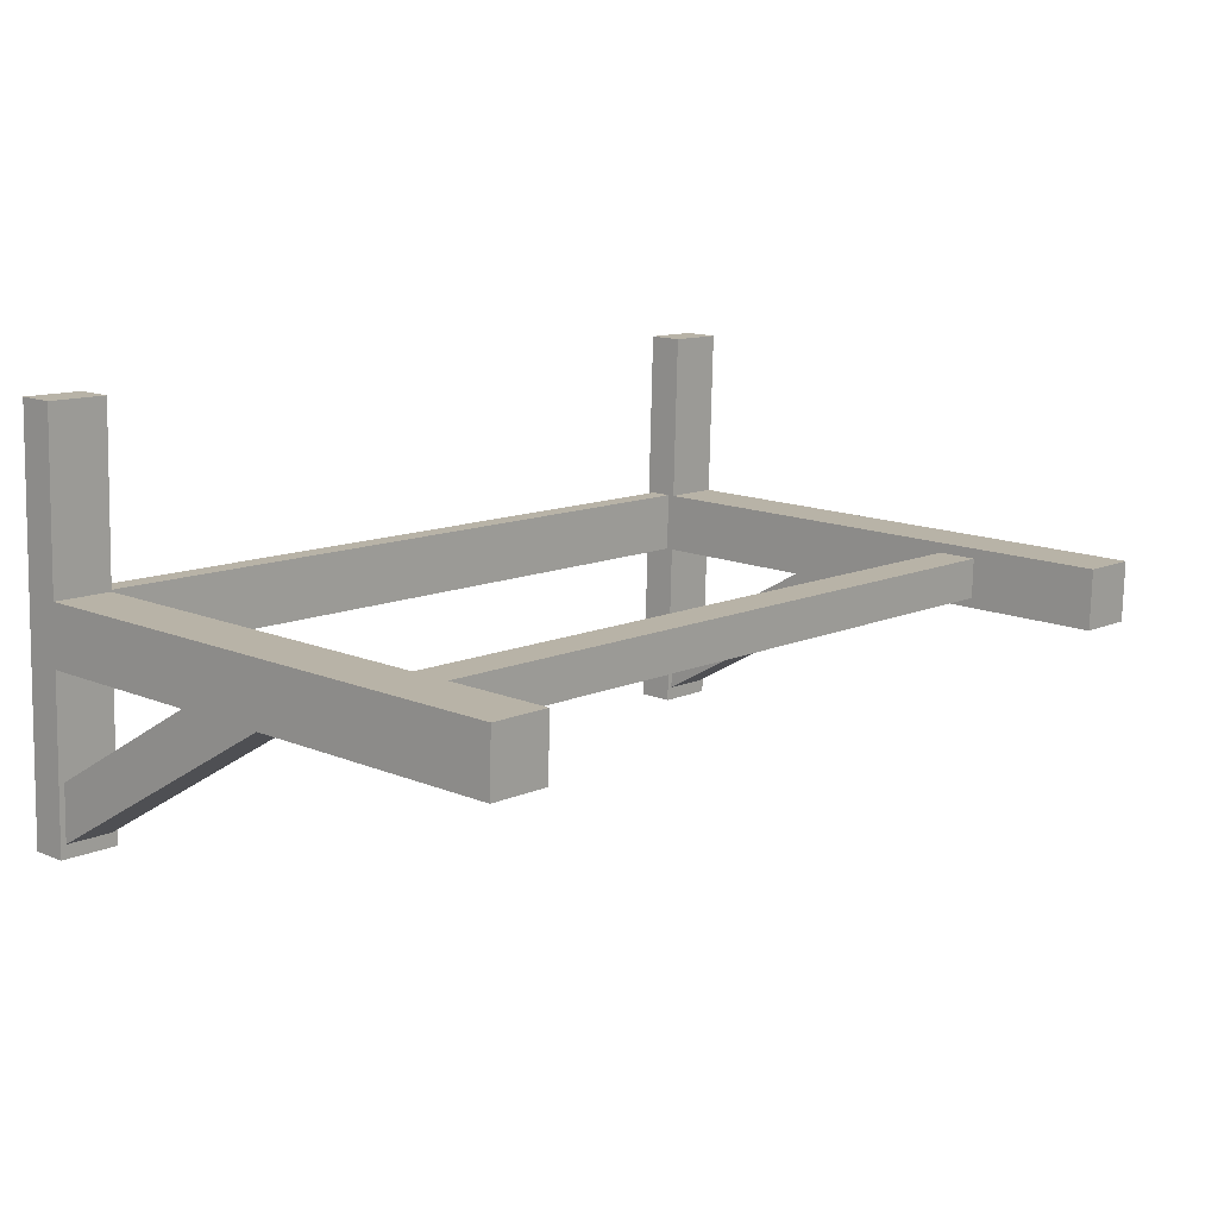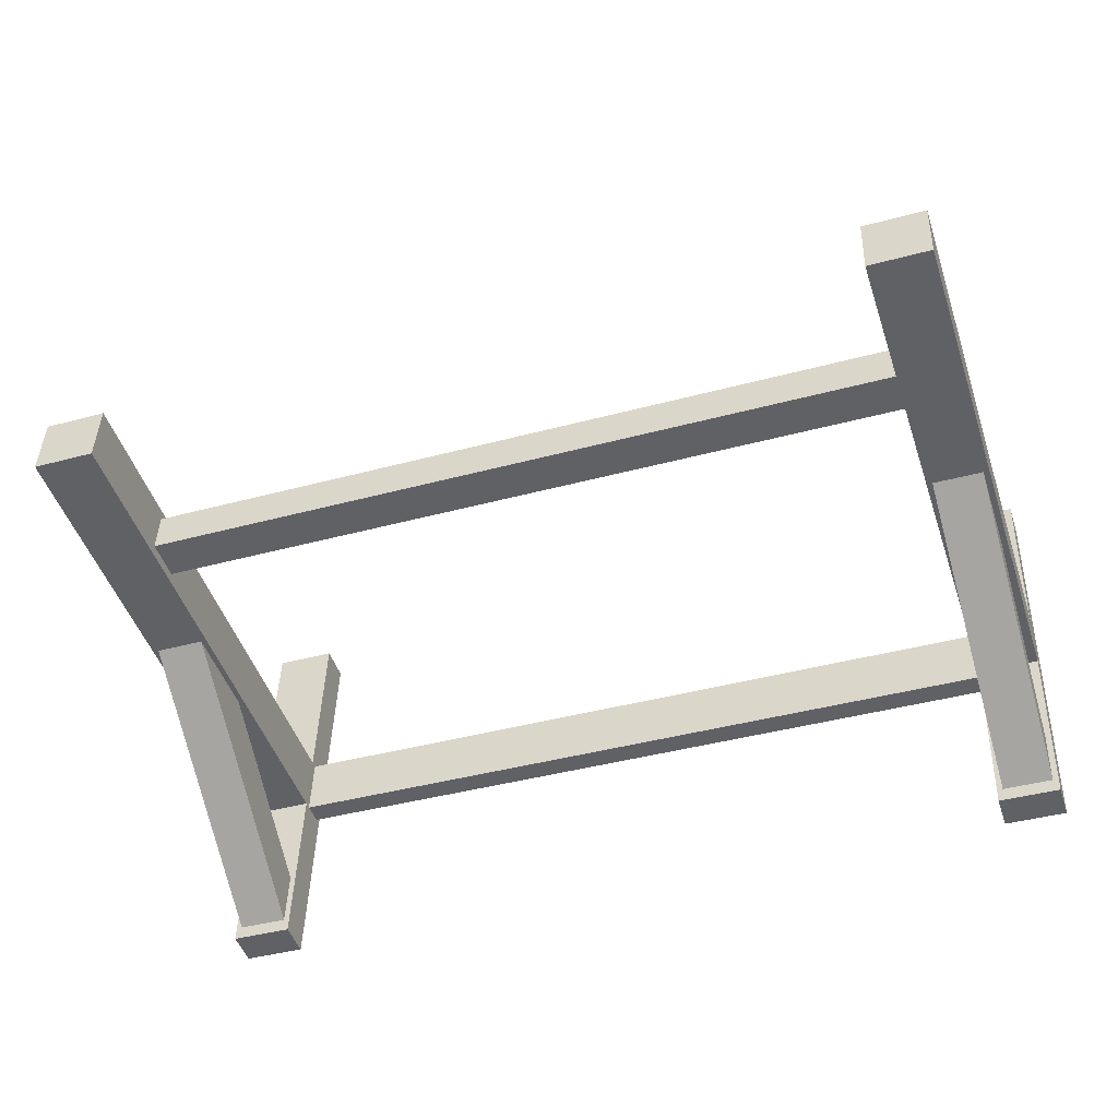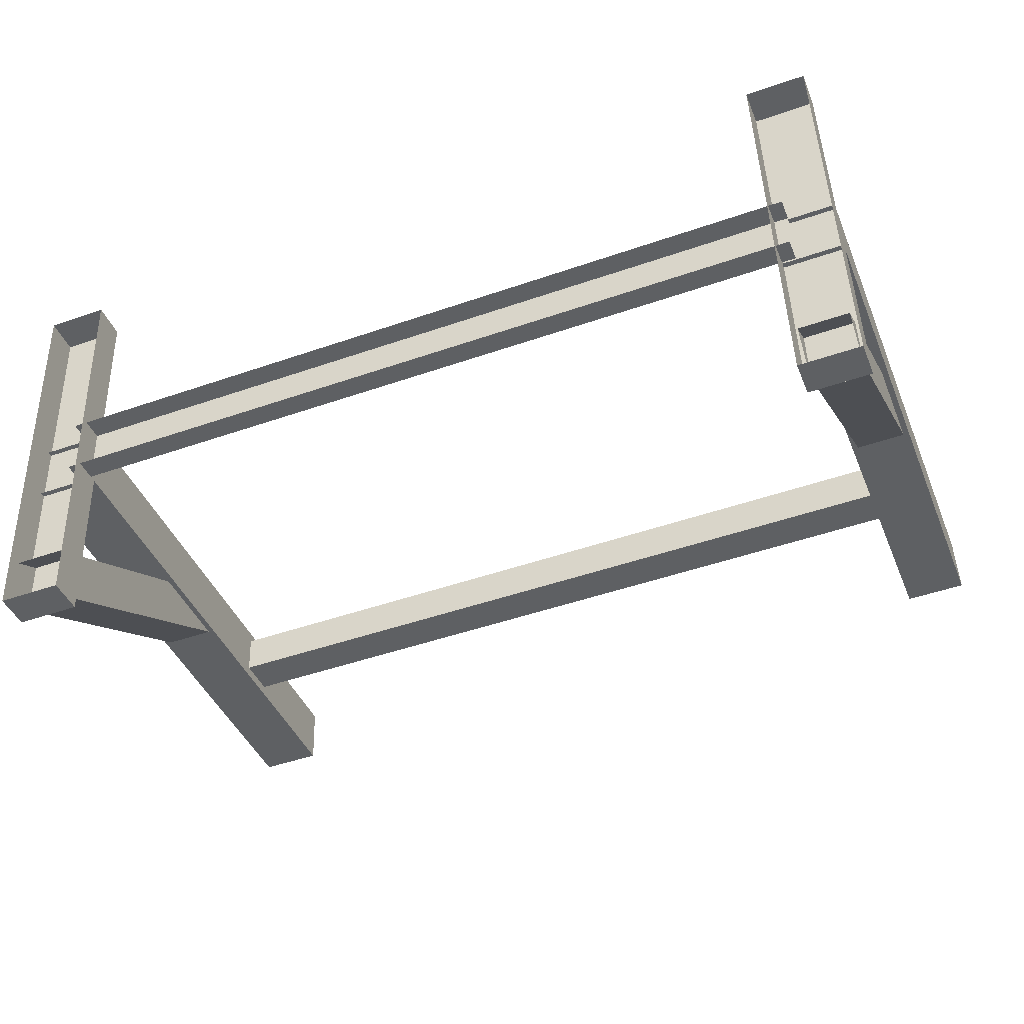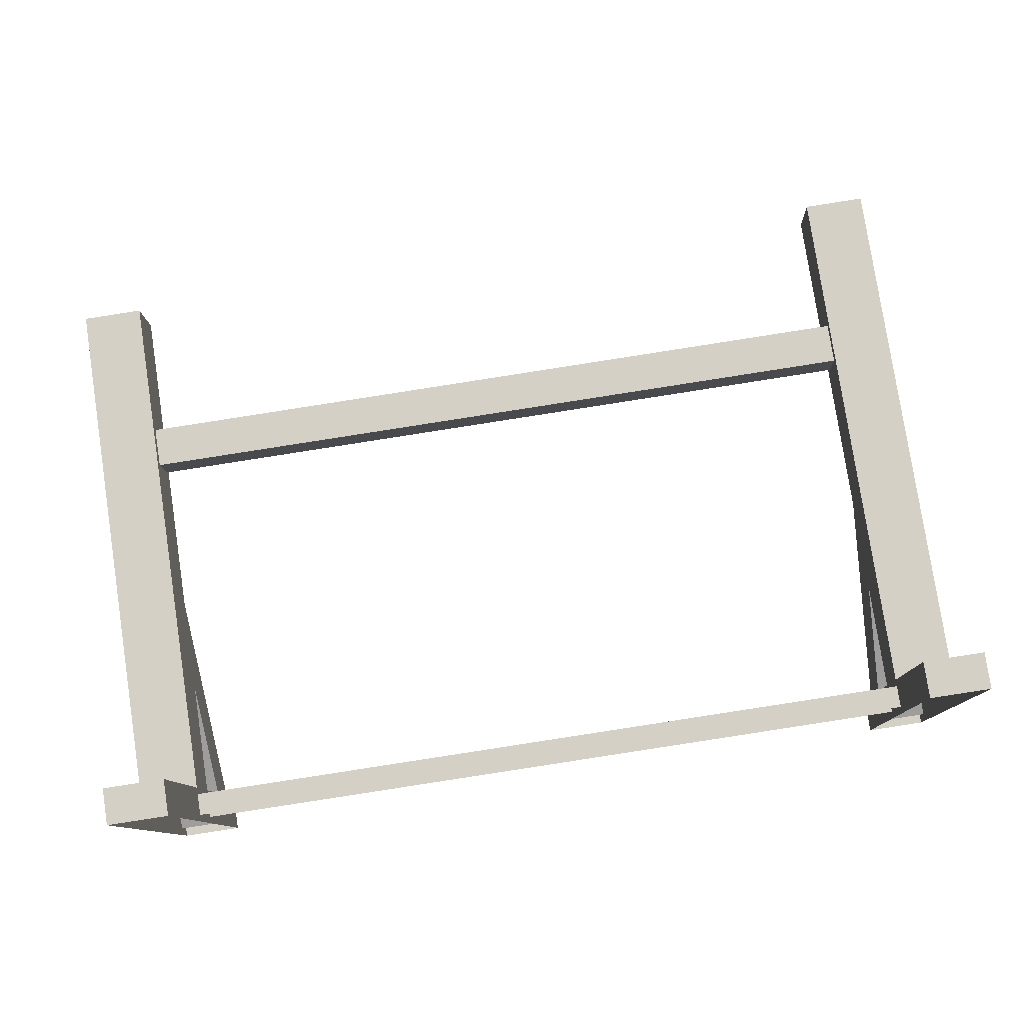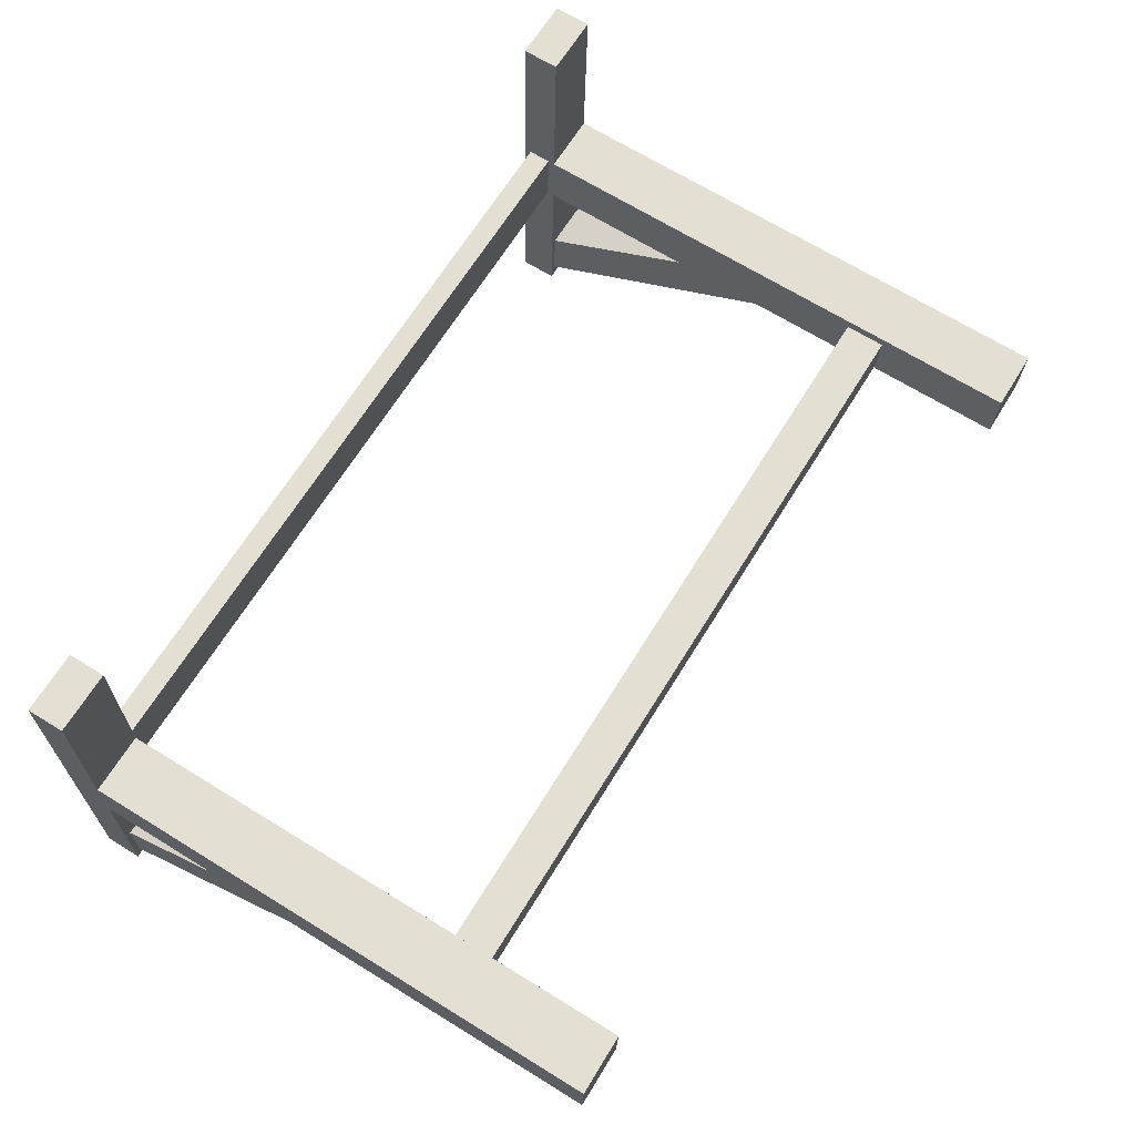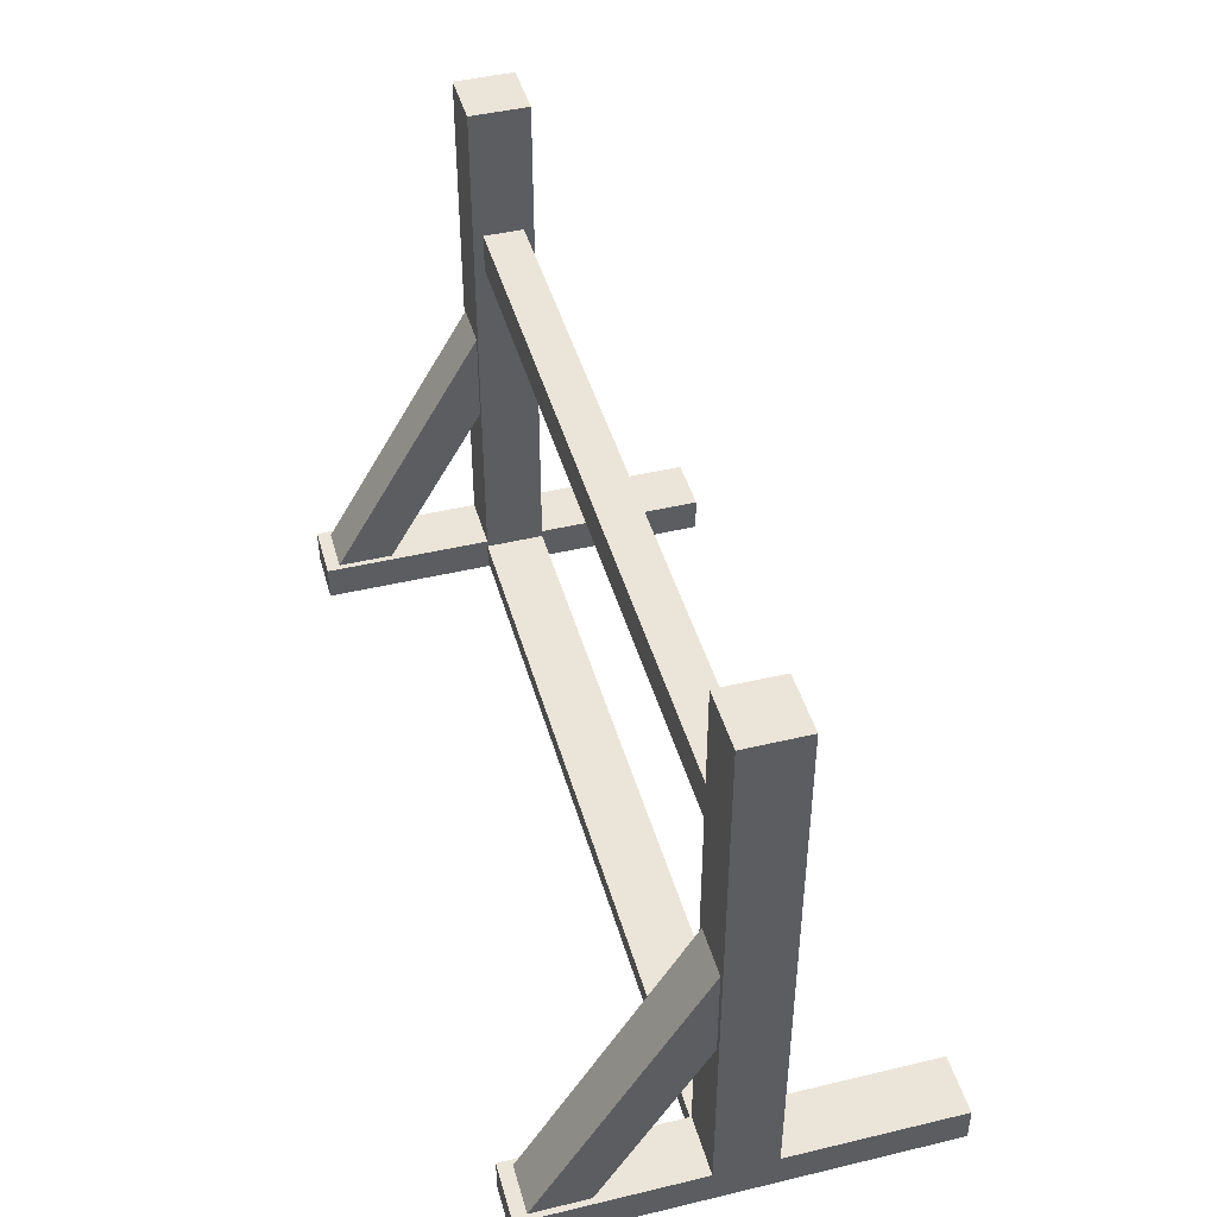
<metadata>
{"format":"obj","ext":"obj","renderer":"f3d","projection":"perspective","resolution":1024,"background":"white","views":[{"elev":14.0,"azim":132.5,"up":"+Z"},{"elev":-47.4,"azim":-161.9,"up":"+Z"},{"elev":-42.2,"azim":21.3,"up":"+Z"},{"elev":79.1,"azim":-8.6,"up":"+Z"},{"elev":68.9,"azim":121.6,"up":"+Z"},{"elev":44.6,"azim":-107.4,"up":"+Y"}]}
</metadata>
<code>
o stoika_oryj_short
v 12.3 9.066 4.287
v 12.3 9.133 4.287
v 12.29 9.066 4.472
v 12.29 9.133 4.472
v 12.42 9.155 5.007
v 12.42 9.044 5.007
v 12.46 9.155 3.761
v 12.46 9.044 3.761
v 12.28 9.044 3.755
v 12.28 9.155 3.755
v 12.23 9.044 5.001
v 12.23 9.155 5.001
v 12.44 9.139 4.291
v 12.44 10.79 4.291
v 12.44 9.139 4.476
v 12.44 10.79 4.476
v 12.26 9.139 4.285
v 12.26 10.79 4.285
v 12.25 9.139 4.47
v 12.25 10.79 4.47
v 12.44 9.139 3.793
v 12.42 10 4.304
v 12.44 9.063 3.922
v 12.42 9.925 4.433
v 12.29 9.139 3.788
v 12.28 10 4.3
v 12.29 9.063 3.917
v 12.27 9.925 4.428
v 12.29 10.25 4.318
v 12.29 10.37 4.318
v 12.29 10.25 4.441
v 12.29 10.37 4.441
v 9.913 9.066 4.208
v 9.913 9.133 4.208
v 9.907 9.066 4.393
v 9.907 9.133 4.393
v 9.747 9.155 4.919
v 9.747 9.044 4.919
v 9.788 9.155 3.673
v 9.788 9.044 3.673
v 9.973 9.044 3.679
v 9.973 9.155 3.679
v 9.932 9.044 4.925
v 9.932 9.155 4.925
v 9.77 9.139 4.203
v 9.77 10.79 4.203
v 9.764 9.139 4.388
v 9.764 10.79 4.388
v 9.955 9.139 4.209
v 9.955 10.79 4.209
v 9.949 9.139 4.395
v 9.949 10.79 4.395
v 9.805 9.139 3.706
v 9.788 10 4.218
v 9.8 9.063 3.835
v 9.784 9.925 4.346
v 9.954 9.139 3.711
v 9.937 10 4.223
v 9.95 9.063 3.84
v 9.933 9.925 4.351
v 9.917 10.25 4.239
v 9.917 10.37 4.239
v 9.913 10.25 4.362
v 9.913 10.37 4.362
f 8 7 5 6
f 9 10 7 8
f 35 3 4 36
f 1 33 34 2
f 6 5 12 11
f 11 12 10 9
f 30 62 64 32
f 12 5 7 10
f 13 14 16 15
f 15 16 20 19
f 19 20 18 17
f 17 18 14 13
f 20 16 14 18
f 21 22 24 23
f 23 24 28 27
f 27 28 26 25
f 25 26 22 21
f 63 31 32 64
f 63 61 29 31
f 29 61 62 30
f 40 38 37 39
f 41 40 39 42
f 38 43 44 37
f 2 34 36 4
f 43 41 42 44
f 44 42 39 37
f 45 47 48 46
f 47 51 52 48
f 51 49 50 52
f 49 45 46 50
f 52 50 46 48
f 53 55 56 54
f 55 59 60 56
f 59 57 58 60
f 57 53 54 58

</code>
